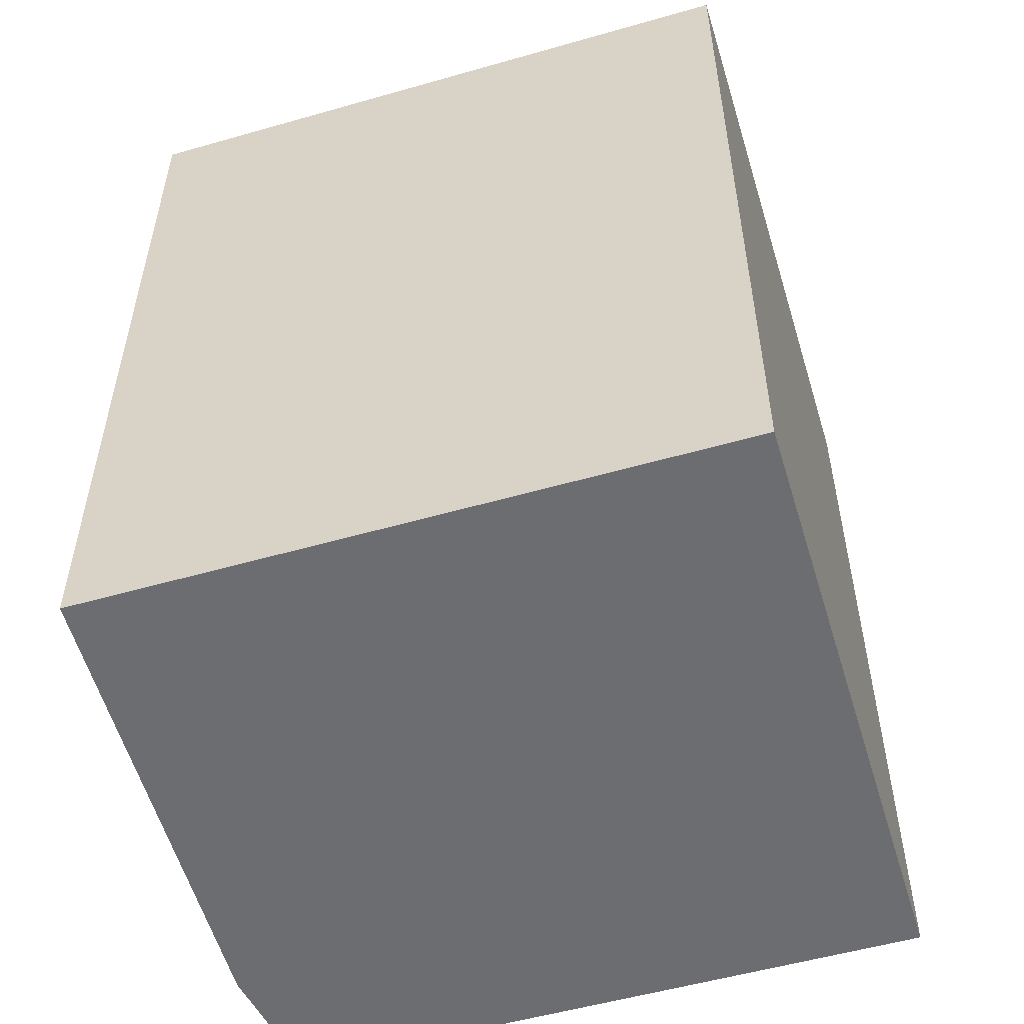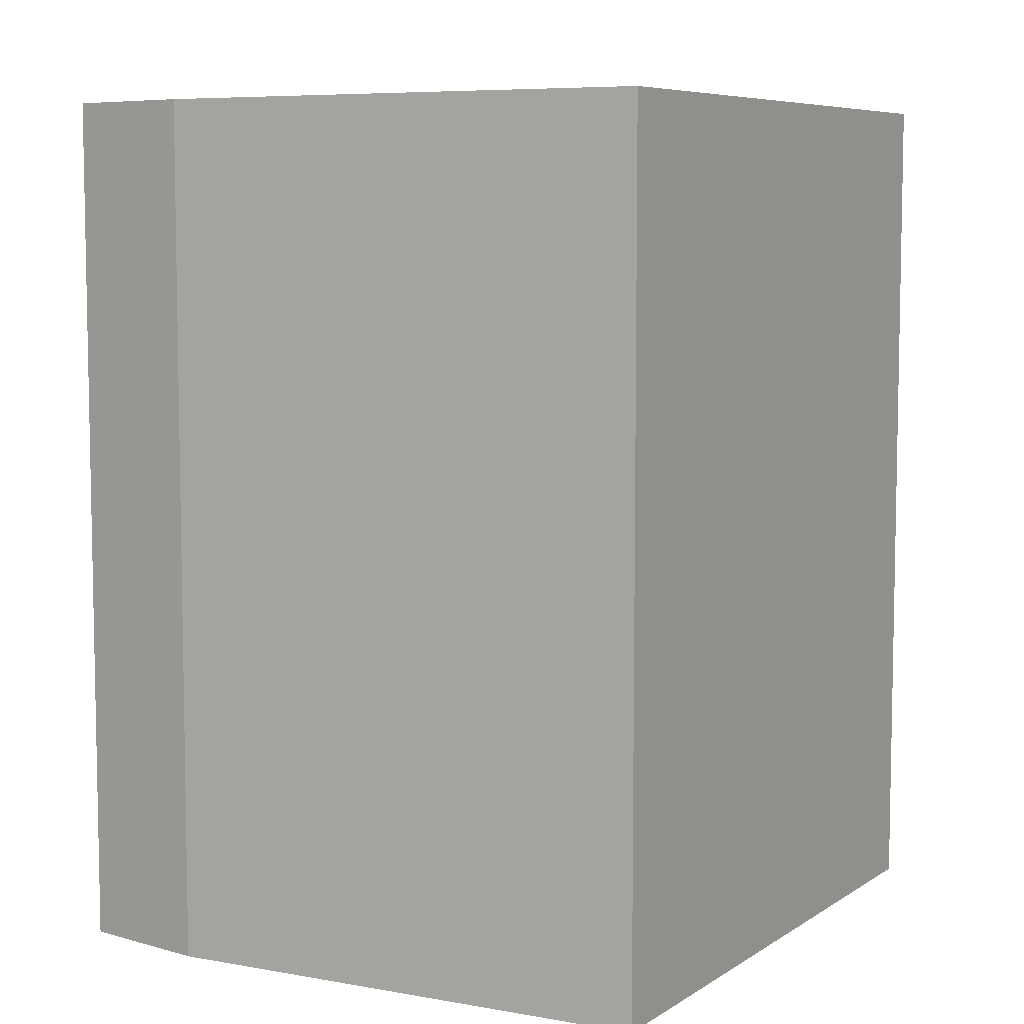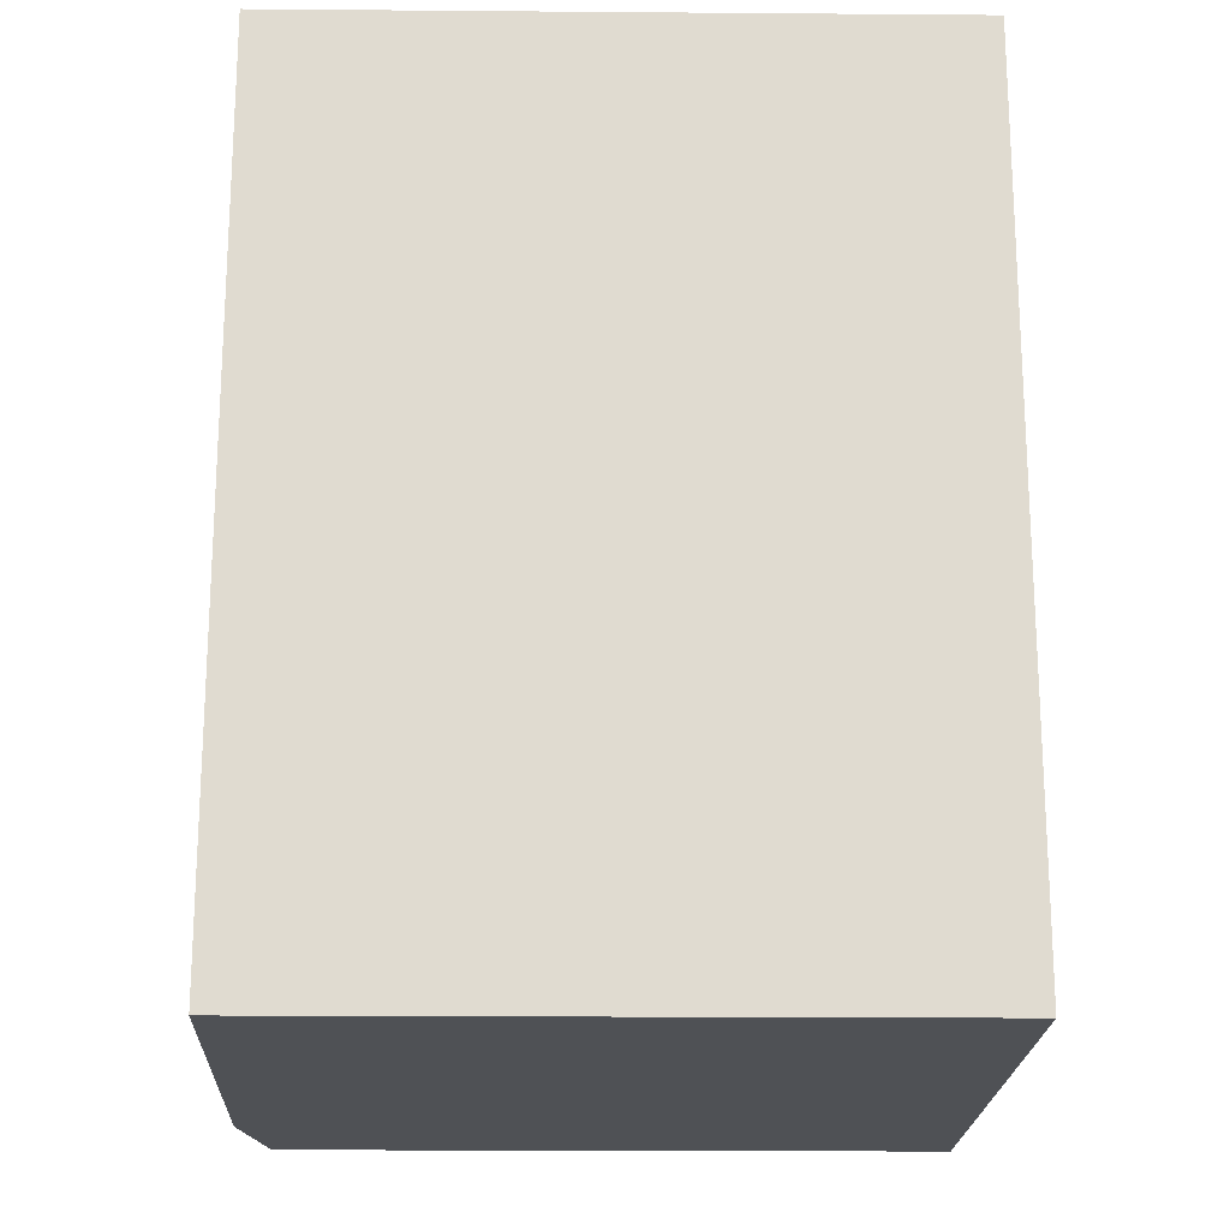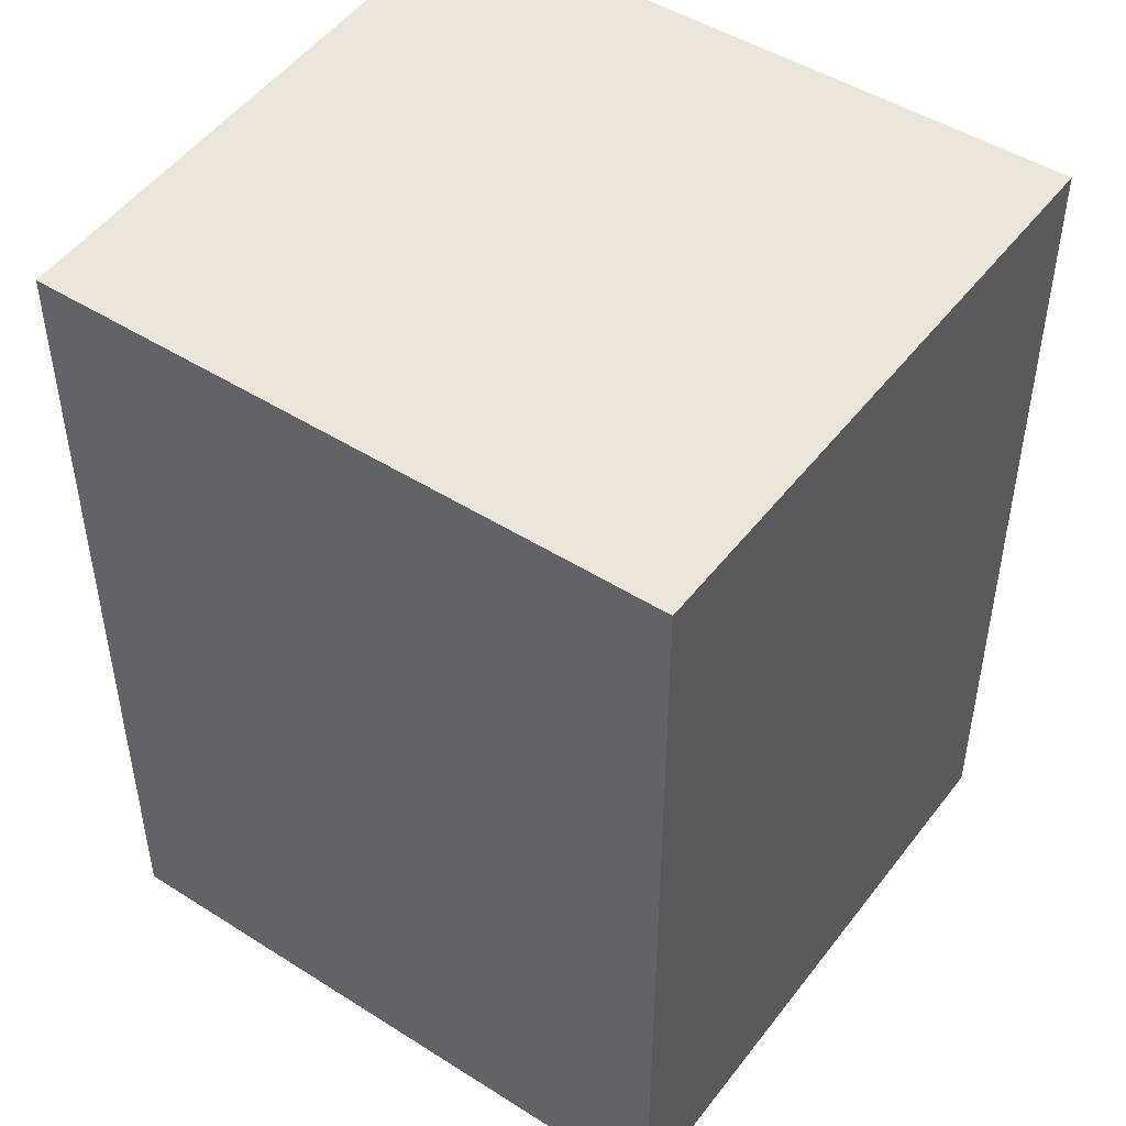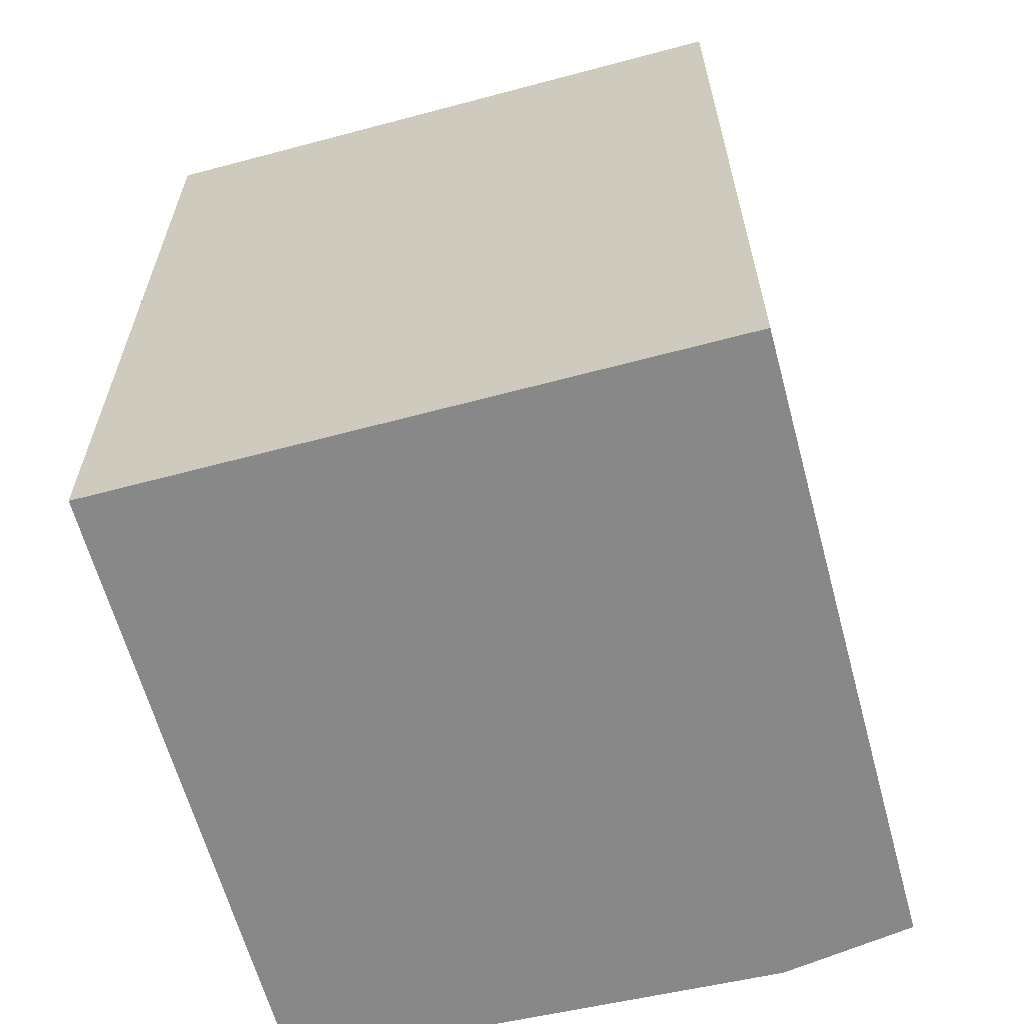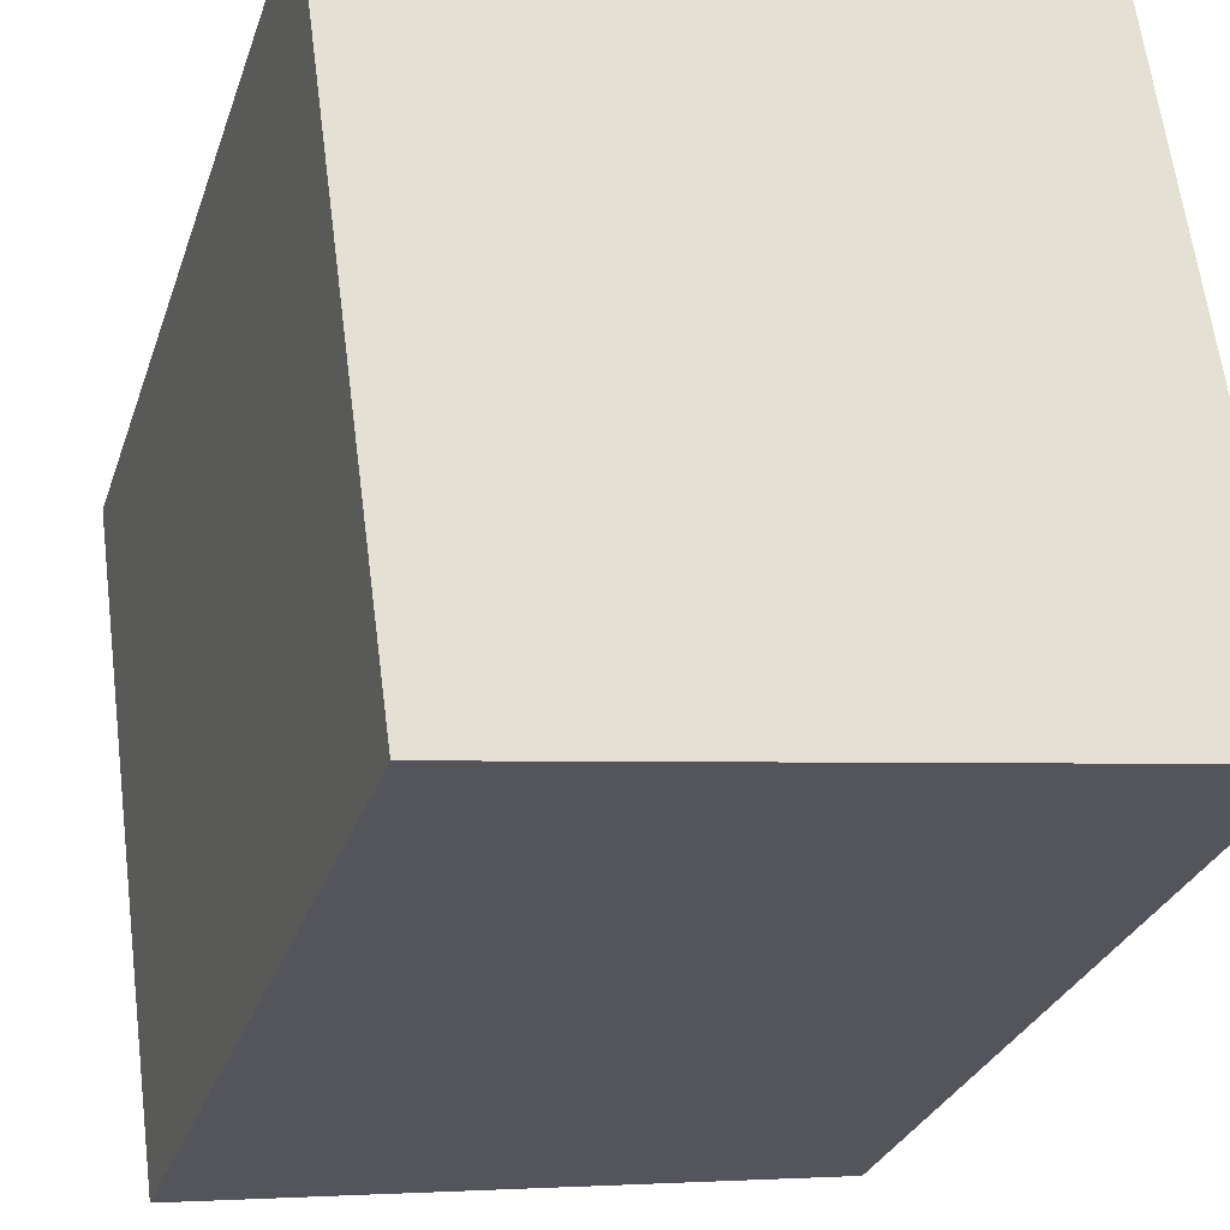
<metadata>
{"format":"obj","ext":"obj","renderer":"f3d","projection":"perspective","resolution":1024,"background":"white","views":[{"elev":-54.0,"azim":114.6,"up":"+Y"},{"elev":7.0,"azim":37.8,"up":"+Y"},{"elev":-19.6,"azim":96.8,"up":"+Y"},{"elev":47.7,"azim":133.2,"up":"+Y"},{"elev":-62.8,"azim":-157.2,"up":"+Y"},{"elev":-28.5,"azim":163.4,"up":"+Z"}]}
</metadata>
<code>
v  0.286 2.85 2.125
v  2.063 2.85 -0.278
v  0 2.85 1.745e-16
v  2.349 2.85 1.847
v  0.73 2.85 2.136
v  2.063 1.702e-17 -0.278
v  0 0 0
v  0.286 -1.301e-16 2.125
v  0.73 -1.308e-16 2.136
v  2.349 -1.131e-16 1.847
g defaultobject
f 1 2 3
f 2 1 4
f 4 1 5
f 6 3 2
f 3 6 7
f 7 1 3
f 1 7 8
f 8 5 1
f 5 8 9
f 9 4 5
f 4 9 10
f 10 2 4
f 2 10 6
f 10 7 6
f 7 10 8
f 8 10 9

</code>
